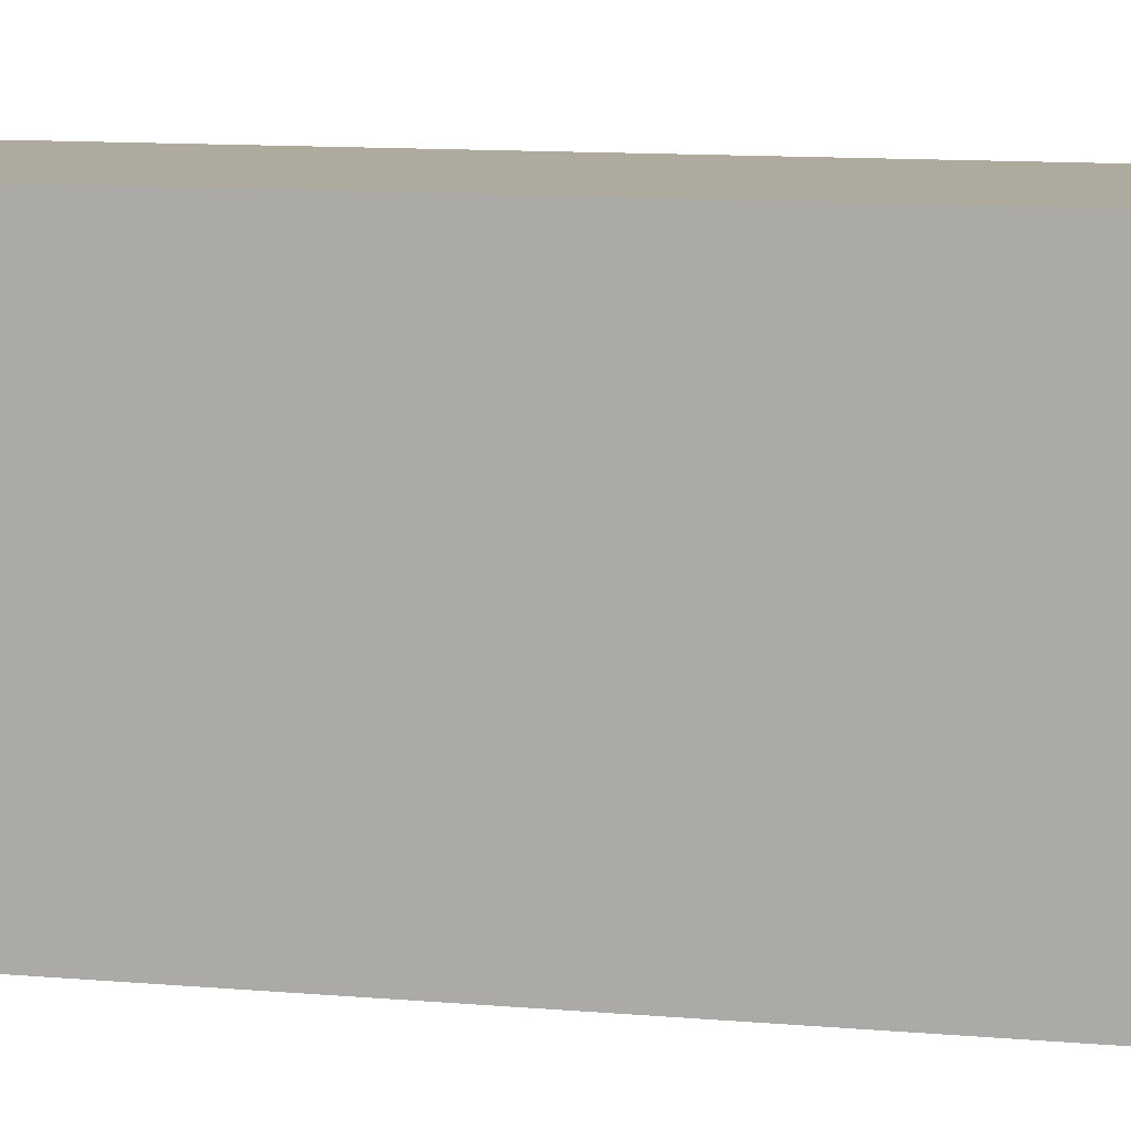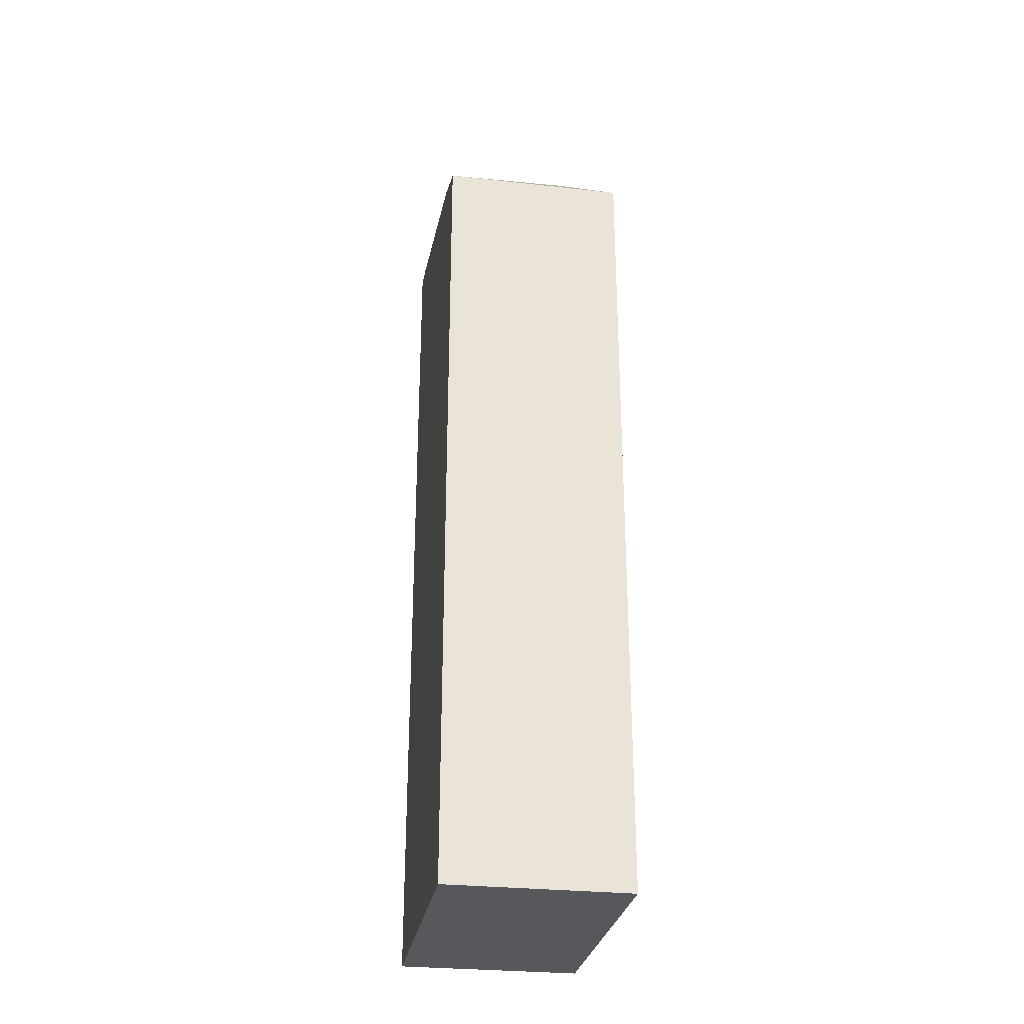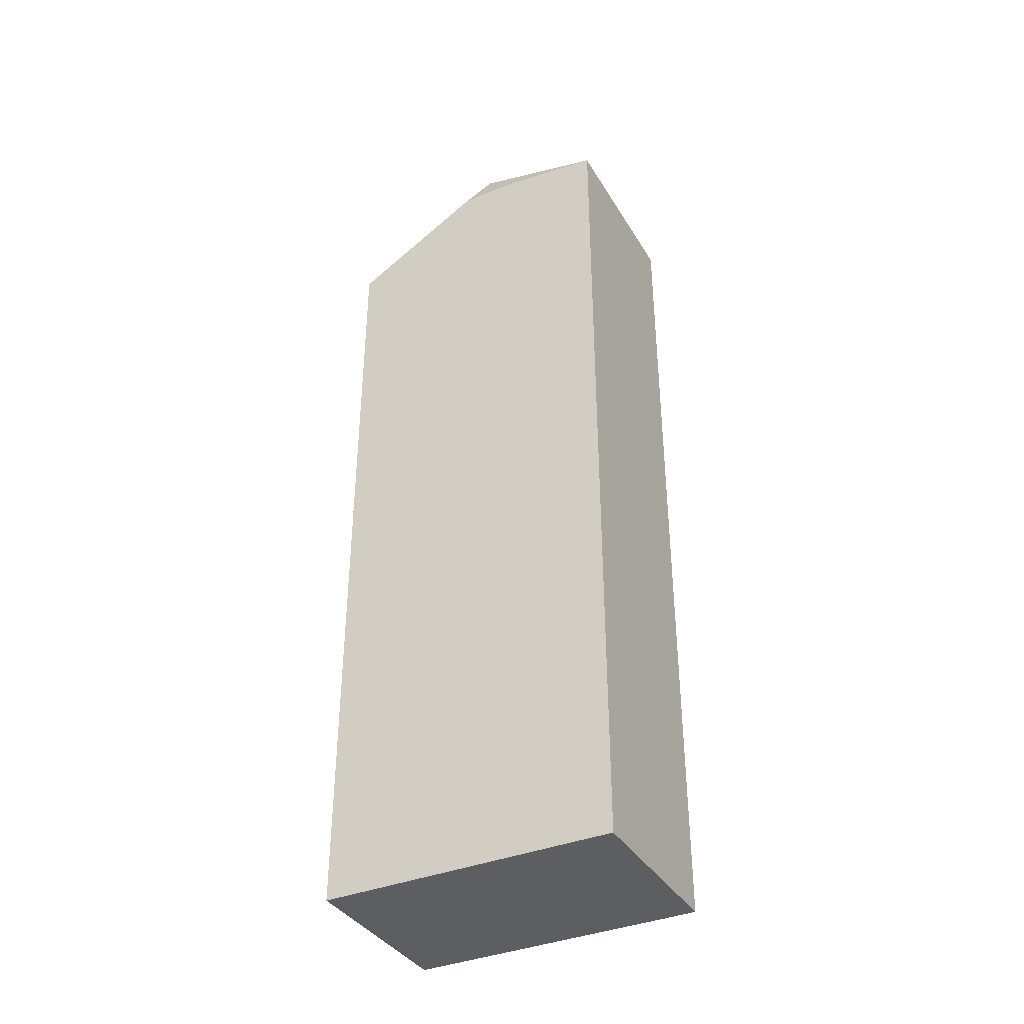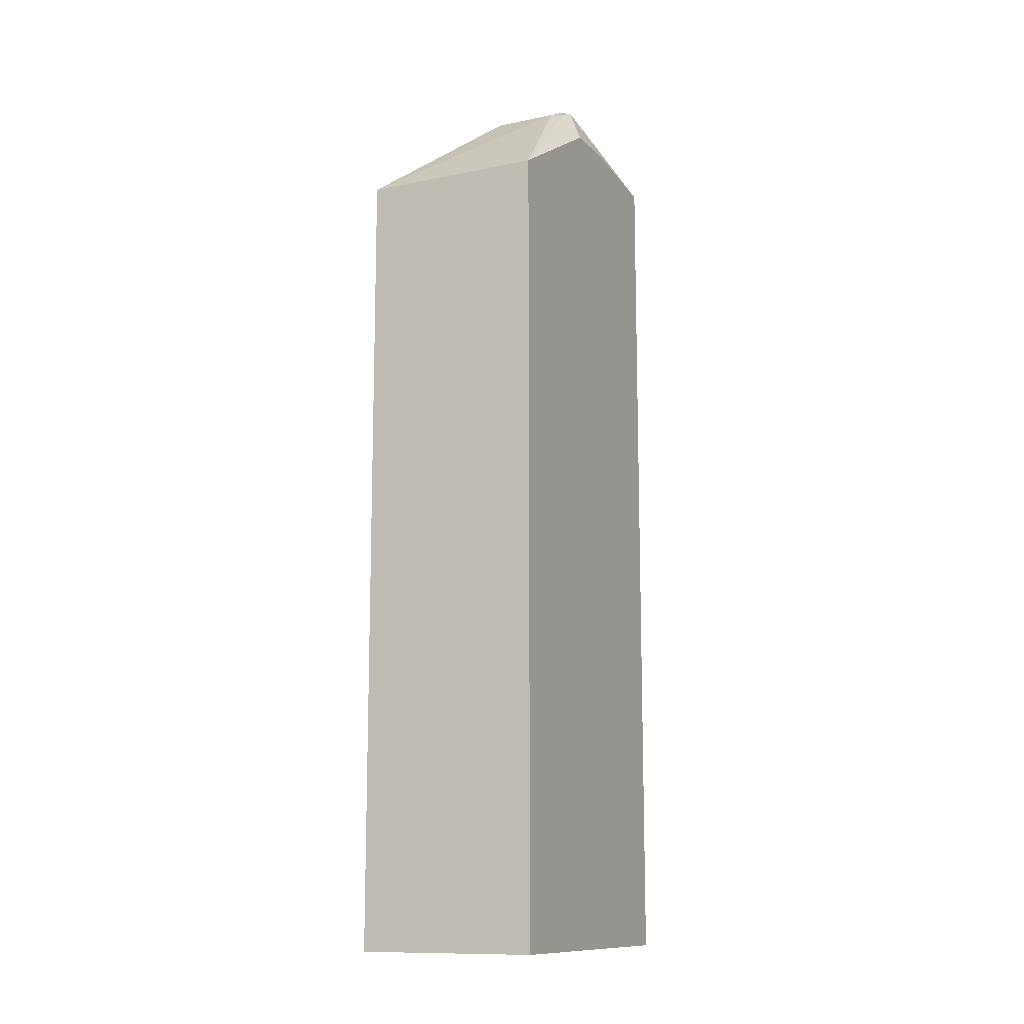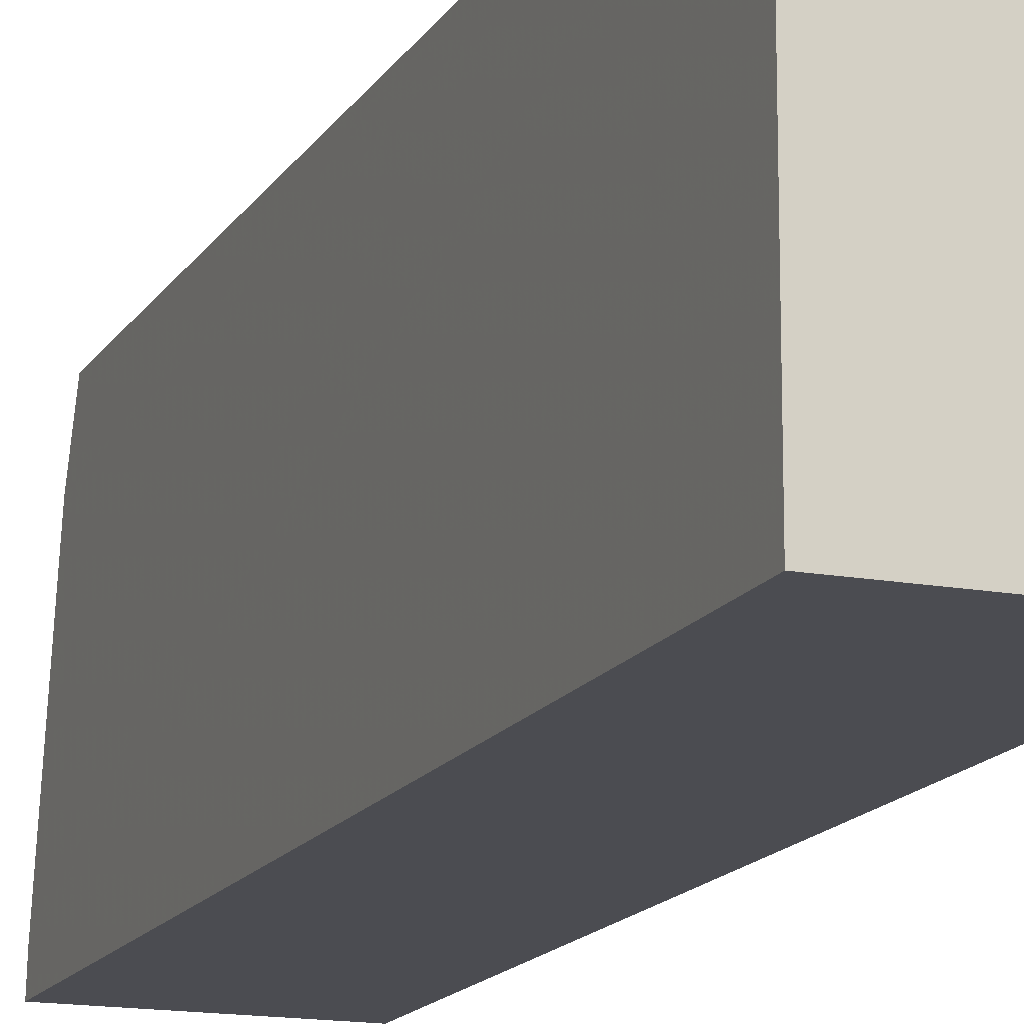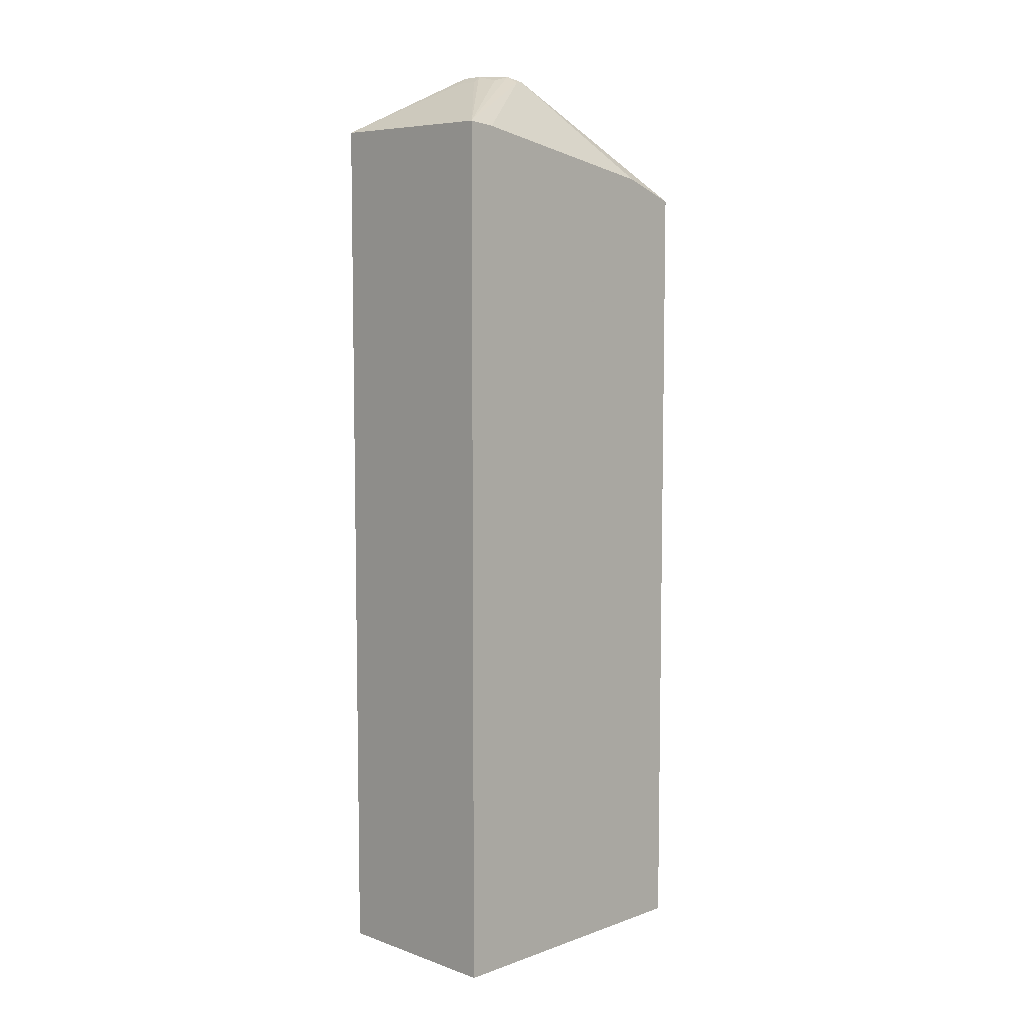
<metadata>
{"format":"obj","ext":"obj","renderer":"f3d","projection":"perspective","resolution":1024,"background":"white","views":[{"elev":9.3,"azim":104.5,"up":"+Y"},{"elev":-28.7,"azim":170.6,"up":"+Z"},{"elev":-37.5,"azim":-62.3,"up":"+Z"},{"elev":-12.0,"azim":-153.9,"up":"+Z"},{"elev":-15.4,"azim":158.7,"up":"+Y"},{"elev":7.0,"azim":44.9,"up":"+Z"}]}
</metadata>
<code>
v 0.5434 -0.07211 -0.3789
v 0.4013 -0.07211 -0.3789
v 0.5434 -0.07211 0.247
v 0.5434 -0.3015 -0.3789
v 0.4013 -0.3015 -0.3789
v 0.4013 -0.07211 0.247
v 0.4283 -0.1757 0.3349
v 0.4777 -0.1867 0.3404
v 0.486 -0.1894 0.3418
v 0.5434 -0.1153 0.2636
v 0.5434 -0.3015 0.299
v 0.4013 -0.3015 0.299
v 0.4013 -0.1753 0.3077
v 0.4173 -0.1922 0.3404
v 0.4201 -0.1853 0.3376
v 0.4283 -0.1977 0.3459
v 0.4777 -0.1977 0.3459
v 0.4887 -0.1977 0.3404
v 0.5434 -0.28 0.2965
v 0.4798 -0.2141 0.3418
v 0.4613 -0.2141 0.3459
v 0.4667 -0.2251 0.3404
v 0.4503 -0.2251 0.3404
v 0.4448 -0.2141 0.3459
v 0.4311 -0.2114 0.3432
v 0.4013 -0.2246 0.3079
v 0.4013 -0.1767 0.3084
v 0.4064 -0.1867 0.3185
v 0.4064 -0.2032 0.3185
v 0.4013 -0.2082 0.3084
f 12 16 14
f 11 19 18
f 10 18 19
f 11 18 17
f 11 17 20
f 11 20 21
f 11 21 22
f 11 22 23
f 11 23 12
f 12 23 24
f 12 25 16
f 12 14 26
f 27 30 29
f 14 27 28
f 14 28 29
f 14 29 26
f 16 25 24
f 16 24 21
f 16 21 17
f 17 21 20
f 21 24 23
f 21 23 22
f 26 29 30
f 27 29 28
f 9 18 10
f 13 27 14
f 9 17 18
f 12 24 25
f 7 17 8
f 8 17 9
f 1 2 6
f 1 6 3
f 1 3 10
f 1 10 19
f 1 11 4
f 1 4 5
f 1 5 2
f 2 5 12
f 2 12 26
f 2 26 30
f 2 30 27
f 2 27 13
f 1 19 11
f 3 6 7
f 7 16 17
f 2 13 6
f 7 14 16
f 7 15 14
f 6 14 15
f 6 15 7
f 4 12 5
f 4 11 12
f 3 9 10
f 3 8 9
f 3 7 8
f 6 13 14

</code>
